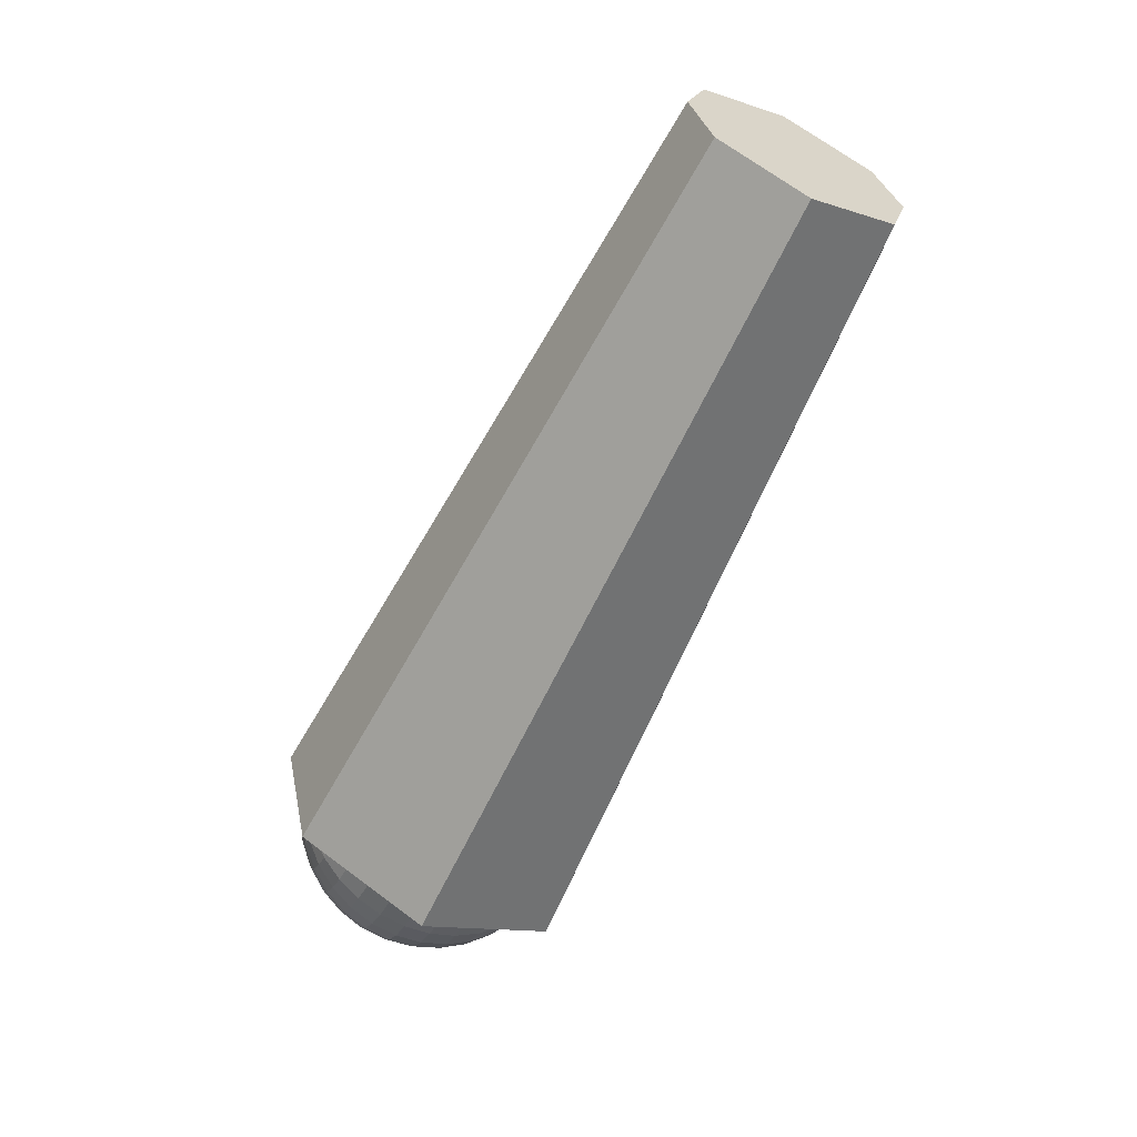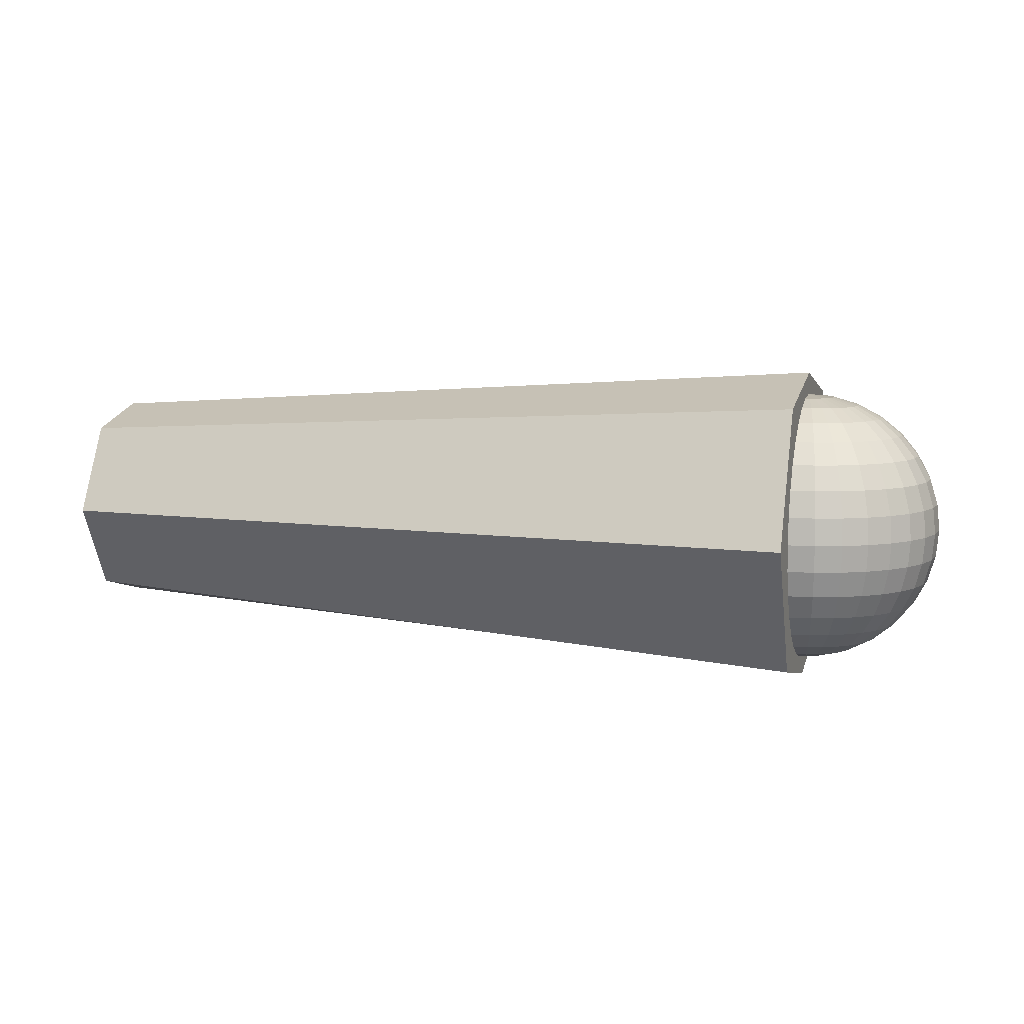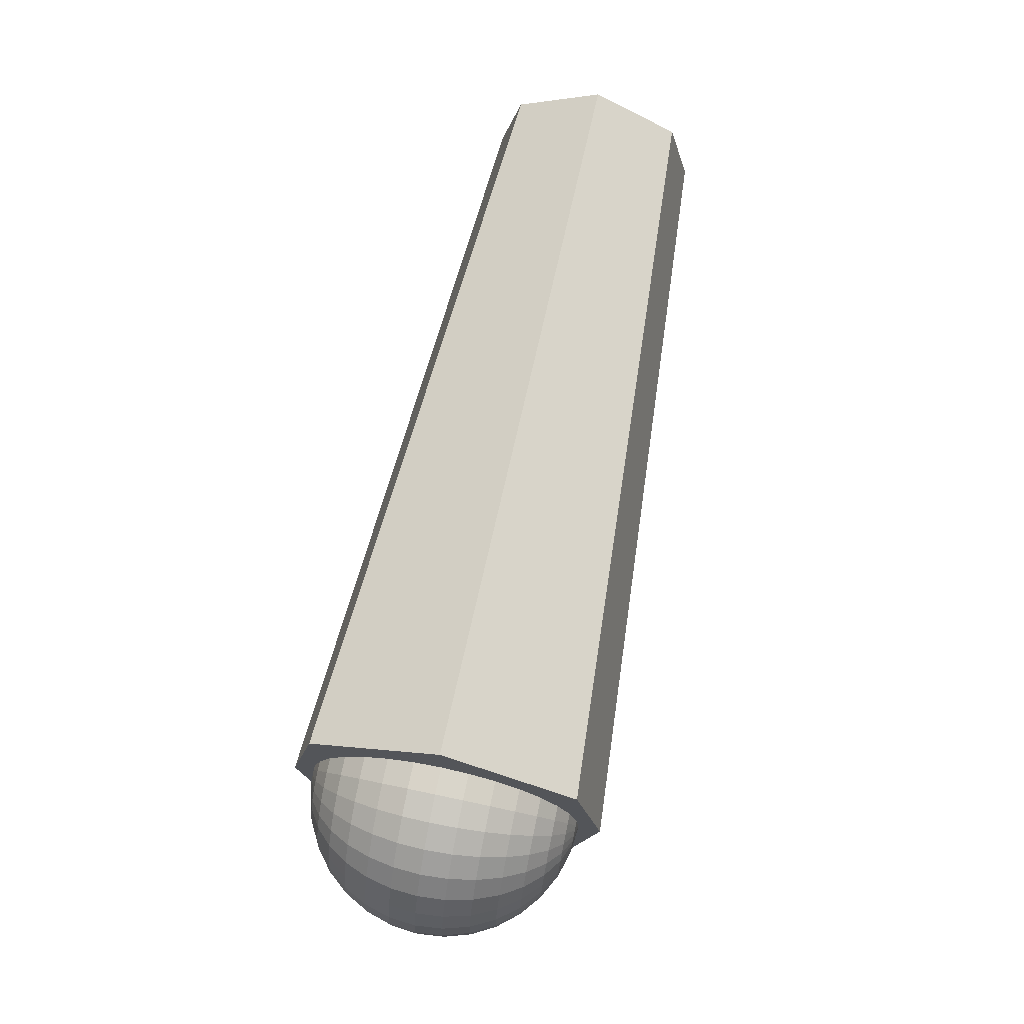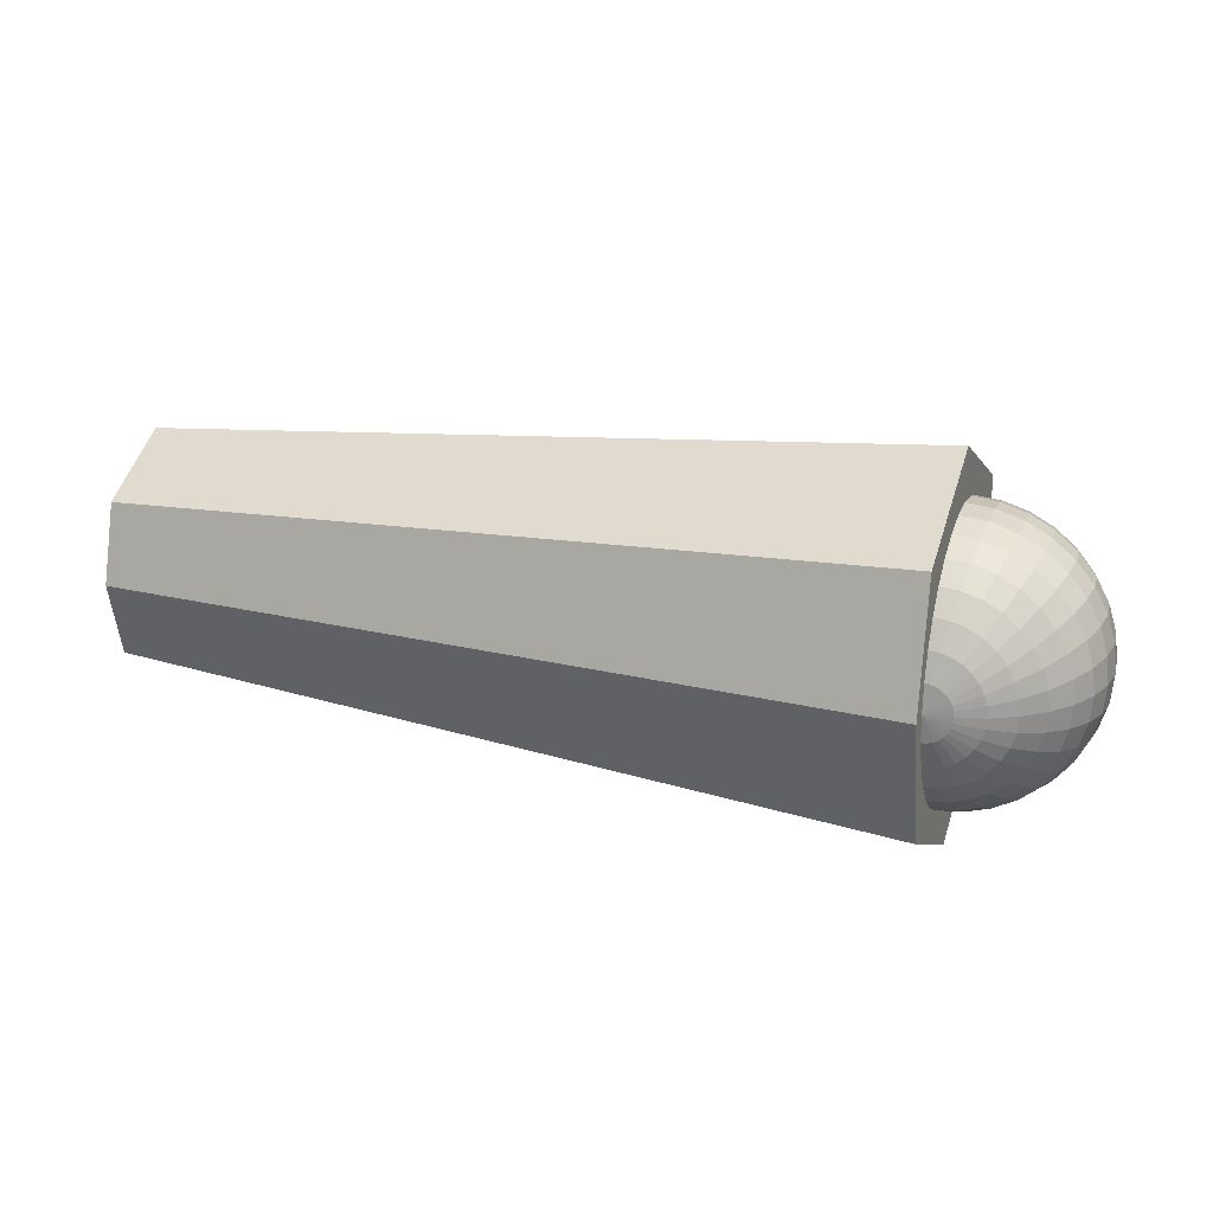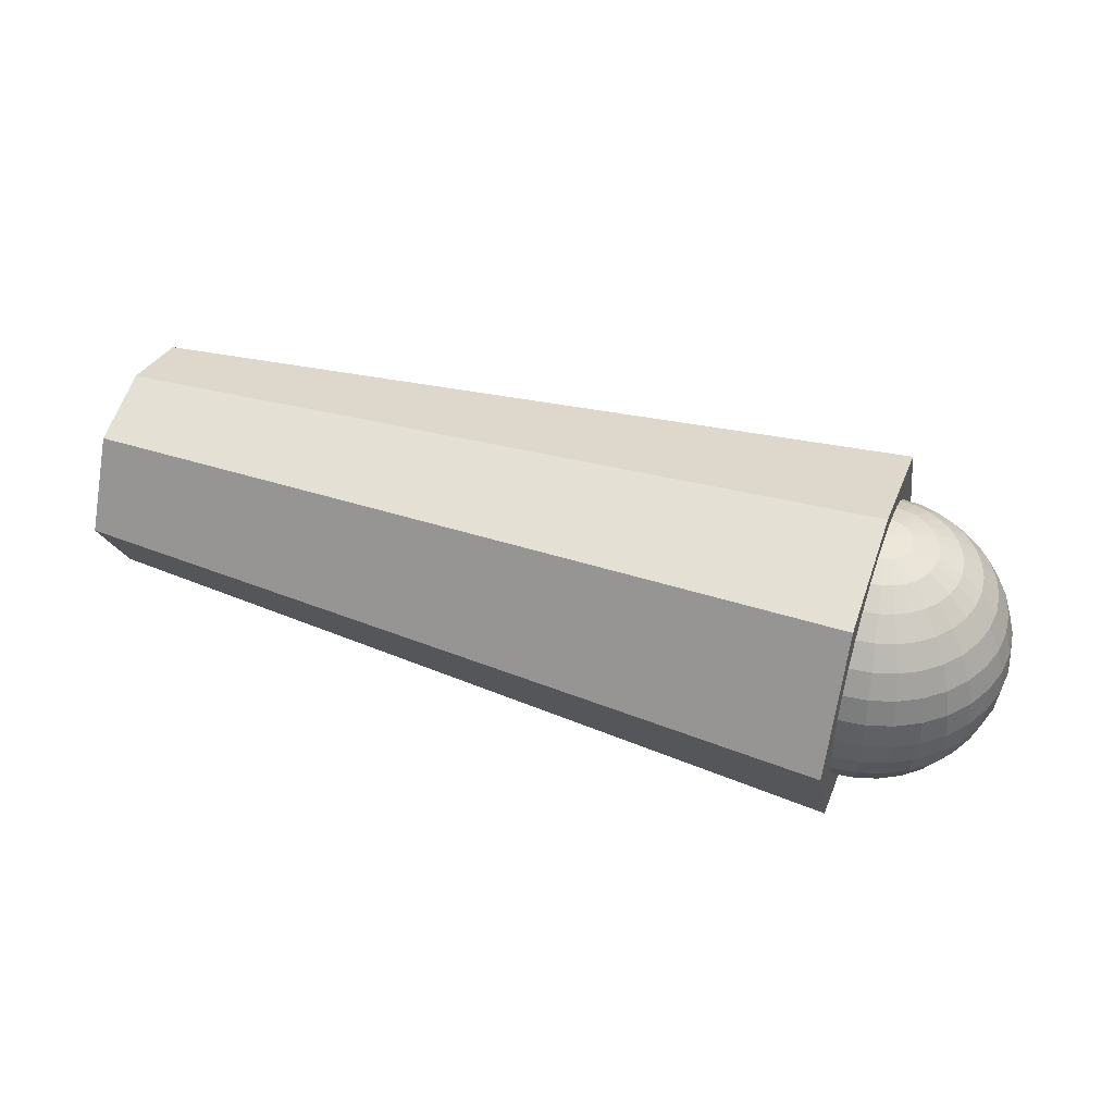
<metadata>
{"format":"obj","ext":"obj","renderer":"f3d","projection":"perspective","resolution":1024,"background":"white","views":[{"elev":-62.0,"azim":-116.0,"up":"+Z"},{"elev":8.3,"azim":16.3,"up":"+Y"},{"elev":68.7,"azim":102.0,"up":"+Z"},{"elev":21.6,"azim":19.7,"up":"+Z"},{"elev":45.7,"azim":19.6,"up":"+Y"}]}
</metadata>
<code>
o arm1球.001_球.017
v 0.1362 0.6845 -0
v 0.2671 0.6448 -0
v 0.3878 0.5803 -0
v 0.4935 0.4935 -0
v 0.5803 0.3878 -0
v 0.6448 0.2671 -0
v 0.6845 0.1362 -0
v 0.6979 0 -0
v 0.6845 -0.1362 -0
v 0.6448 -0.2671 -0
v 0.5803 -0.3878 -0
v 0.4935 -0.4935 -0
v 0.3878 -0.5803 -0
v 0.2671 -0.6448 -0
v 0.1362 -0.6845 -0
v 0.1335 0.6845 0.02656
v 0.262 0.6448 0.05211
v 0.3803 0.5803 0.07565
v 0.484 0.4935 0.09628
v 0.5692 0.3878 0.1132
v 0.6324 0.2671 0.1258
v 0.6714 0.1362 0.1335
v 0.6845 0 0.1362
v 0.6714 -0.1362 0.1335
v 0.6324 -0.2671 0.1258
v 0.5692 -0.3878 0.1132
v 0.484 -0.4935 0.09628
v 0.3803 -0.5803 0.07565
v 0.262 -0.6448 0.05211
v 0.1335 -0.6845 0.02656
v 0.1258 0.6845 0.05211
v 0.2468 0.6448 0.1022
v 0.3582 0.5803 0.1484
v 0.456 0.4935 0.1889
v 0.5361 0.3878 0.2221
v 0.5957 0.2671 0.2468
v 0.6324 0.1362 0.262
v 0.6448 0 0.2671
v 0.6324 -0.1362 0.262
v 0.5957 -0.2671 0.2468
v 0.5361 -0.3878 0.2221
v 0.456 -0.4935 0.1889
v 0.3582 -0.5803 0.1484
v 0.2468 -0.6448 0.1022
v 0.1258 -0.6845 0.05211
v 0.1132 0.6845 0.07565
v 0.2221 0.6448 0.1484
v 0.3224 0.5803 0.2154
v 0.4103 0.4935 0.2742
v 0.4825 0.3878 0.3224
v 0.5361 0.2671 0.3582
v 0.5692 0.1362 0.3803
v 0.5803 0 0.3878
v 0.5692 -0.1362 0.3803
v 0.5361 -0.2671 0.3582
v 0.4825 -0.3878 0.3224
v 0.4103 -0.4935 0.2742
v 0.3224 -0.5803 0.2154
v 0.2221 -0.6448 0.1484
v 0.1132 -0.6845 0.07565
v 0.09628 0.6845 0.09628
v 0.1889 0.6448 0.1889
v 0.2742 0.5803 0.2742
v 0.349 0.4935 0.349
v 0.4103 0.3878 0.4103
v 0.456 0.2671 0.456
v 0.484 0.1362 0.484
v 0.4935 0 0.4935
v 0.484 -0.1362 0.484
v 0.456 -0.2671 0.456
v 0.4103 -0.3878 0.4103
v 0.349 -0.4935 0.349
v 0.2742 -0.5803 0.2742
v 0.1889 -0.6448 0.1889
v 0.09628 -0.6845 0.09628
v 0.07565 0.6845 0.1132
v 0.1484 0.6448 0.2221
v 0.2154 0.5803 0.3224
v 0.2742 0.4935 0.4103
v 0.3224 0.3878 0.4825
v 0.3582 0.2671 0.5361
v 0.3803 0.1362 0.5692
v 0.3878 0 0.5803
v 0.3803 -0.1362 0.5692
v 0.3582 -0.2671 0.5361
v 0.3224 -0.3878 0.4825
v 0.2742 -0.4935 0.4103
v 0.2154 -0.5803 0.3224
v 0.1484 -0.6448 0.2221
v 0.07565 -0.6845 0.1132
v 0.05211 0.6845 0.1258
v 0.1022 0.6448 0.2468
v 0.1484 0.5803 0.3582
v 0.1889 0.4935 0.456
v 0.2221 0.3878 0.5361
v 0.2468 0.2671 0.5957
v 0.262 0.1362 0.6324
v 0.2671 0 0.6448
v 0.262 -0.1362 0.6324
v 0.2468 -0.2671 0.5957
v 0.2221 -0.3878 0.5361
v 0.1889 -0.4935 0.456
v 0.1484 -0.5803 0.3582
v 0.1022 -0.6448 0.2468
v 0.05211 -0.6845 0.1258
v 0.02656 0.6845 0.1335
v 0.05211 0.6448 0.262
v 0.07565 0.5803 0.3803
v 0.09628 0.4935 0.484
v 0.1132 0.3878 0.5692
v 0.1258 0.2671 0.6324
v 0.1335 0.1362 0.6714
v 0.1362 0 0.6845
v 0.1335 -0.1362 0.6714
v 0.1258 -0.2671 0.6324
v 0.1132 -0.3878 0.5692
v 0.09628 -0.4935 0.484
v 0.07565 -0.5803 0.3803
v 0.05211 -0.6448 0.262
v 0.02656 -0.6845 0.1335
v -0 0.6845 0.1362
v -0 0.6448 0.2671
v -0 0.5803 0.3878
v -0 0.4935 0.4935
v -0 0.3878 0.5803
v -0 0.2671 0.6448
v -0 0.1362 0.6845
v -0 0 0.6979
v -0 -0.1362 0.6845
v -0 -0.2671 0.6448
v -0 -0.3878 0.5803
v -0 -0.4935 0.4935
v -0 -0.5803 0.3878
v -0 -0.6448 0.2671
v -0 -0.6845 0.1362
v -0 -0.6979 0
v -0 0.6845 -0.1362
v -0 0.6448 -0.2671
v -0 0.5803 -0.3878
v -0 0.4935 -0.4935
v -0 0.3878 -0.5803
v -0 0.2671 -0.6448
v -0 0.1362 -0.6845
v -0 0 -0.6979
v -0 -0.1362 -0.6845
v -0 -0.2671 -0.6448
v -0 -0.3878 -0.5803
v -0 -0.4935 -0.4935
v -0 -0.5803 -0.3878
v -0 -0.6448 -0.2671
v -0 -0.6845 -0.1362
v 0.02656 0.6845 -0.1335
v 0.05211 0.6448 -0.262
v 0.07565 0.5803 -0.3803
v 0.09628 0.4935 -0.484
v 0.1132 0.3878 -0.5692
v 0.1258 0.2671 -0.6324
v 0.1335 0.1362 -0.6714
v 0.1362 0 -0.6845
v 0.1335 -0.1362 -0.6714
v 0.1258 -0.2671 -0.6324
v 0.1132 -0.3878 -0.5692
v 0.09628 -0.4935 -0.484
v 0.07565 -0.5803 -0.3803
v 0.05211 -0.6448 -0.262
v 0.02656 -0.6845 -0.1335
v 0.05211 0.6845 -0.1258
v 0.1022 0.6448 -0.2468
v 0.1484 0.5803 -0.3582
v 0.1889 0.4935 -0.456
v 0.2221 0.3878 -0.5361
v 0.2468 0.2671 -0.5957
v 0.262 0.1362 -0.6324
v 0.2671 0 -0.6448
v 0.262 -0.1362 -0.6324
v 0.2468 -0.2671 -0.5957
v 0.2221 -0.3878 -0.5361
v 0.1889 -0.4935 -0.456
v 0.1484 -0.5803 -0.3582
v 0.1022 -0.6448 -0.2468
v 0.05211 -0.6845 -0.1258
v 0.07565 0.6845 -0.1132
v 0.1484 0.6448 -0.2221
v 0.2154 0.5803 -0.3224
v 0.2742 0.4935 -0.4103
v 0.3224 0.3878 -0.4825
v 0.3582 0.2671 -0.5361
v 0.3803 0.1362 -0.5692
v 0.3878 0 -0.5803
v 0.3803 -0.1362 -0.5692
v 0.3582 -0.2671 -0.5361
v 0.3224 -0.3878 -0.4825
v 0.2742 -0.4935 -0.4103
v 0.2154 -0.5803 -0.3224
v 0.1484 -0.6448 -0.2221
v 0.07565 -0.6845 -0.1132
v 0.09628 0.6845 -0.09628
v 0.1889 0.6448 -0.1889
v 0.2742 0.5803 -0.2742
v 0.349 0.4935 -0.349
v 0.4103 0.3878 -0.4103
v 0.456 0.2671 -0.456
v 0.484 0.1362 -0.484
v 0.4935 0 -0.4935
v 0.484 -0.1362 -0.484
v 0.456 -0.2671 -0.456
v 0.4103 -0.3878 -0.4103
v 0.349 -0.4935 -0.349
v 0.2742 -0.5803 -0.2742
v 0.1889 -0.6448 -0.1889
v 0.09628 -0.6845 -0.09628
v 0.1132 0.6845 -0.07565
v 0.2221 0.6448 -0.1484
v 0.3224 0.5803 -0.2154
v 0.4103 0.4935 -0.2742
v 0.4825 0.3878 -0.3224
v 0.5361 0.2671 -0.3582
v 0.5692 0.1362 -0.3803
v 0.5803 0 -0.3878
v 0.5692 -0.1362 -0.3803
v 0.5361 -0.2671 -0.3582
v 0.4825 -0.3878 -0.3224
v 0.4103 -0.4935 -0.2742
v 0.3224 -0.5803 -0.2154
v 0.2221 -0.6448 -0.1484
v 0.1132 -0.6845 -0.07565
v -0 0.6979 -0
v 0.1258 0.6845 -0.05211
v 0.2468 0.6448 -0.1022
v 0.3582 0.5803 -0.1484
v 0.456 0.4935 -0.1889
v 0.5361 0.3878 -0.2221
v 0.5957 0.2671 -0.2468
v 0.6324 0.1362 -0.262
v 0.6448 0 -0.2671
v 0.6324 -0.1362 -0.262
v 0.5957 -0.2671 -0.2468
v 0.5361 -0.3878 -0.2221
v 0.456 -0.4935 -0.1889
v 0.3582 -0.5803 -0.1484
v 0.2468 -0.6448 -0.1022
v 0.1258 -0.6845 -0.05211
v 0.1335 0.6845 -0.02656
v 0.262 0.6448 -0.05211
v 0.3803 0.5803 -0.07565
v 0.484 0.4935 -0.09628
v 0.5692 0.3878 -0.1132
v 0.6324 0.2671 -0.1258
v 0.6714 0.1362 -0.1335
v 0.6845 0 -0.1362
v 0.6714 -0.1362 -0.1335
v 0.6324 -0.2671 -0.1258
v 0.5692 -0.3878 -0.1132
v 0.484 -0.4935 -0.09628
v 0.3803 -0.5803 -0.07565
v 0.262 -0.6448 -0.05211
v 0.1335 -0.6845 -0.02656
v -3.947 -0.4382 0.3844
v -3.947 -0.4382 -0.3844
v 0.004049 -0.6638 -0.6166
v 0.004047 -0.6638 0.6166
v -3.947 0.4443 0.3844
v -3.947 0.4443 -0.3844
v 0.004049 0.6699 -0.6166
v 0.004048 0.6699 0.6166
v 0.004048 0.003052 0.9497
v 0.004049 0.003052 -0.9497
v -3.947 0.003052 0.6225
v -3.947 0.003052 -0.6225
v -3.947 -0.5464 0
v 0.004048 0.003052 0
v 0.004048 -0.8048 0
v -3.947 0.5525 -0
v -3.947 0.003052 0
v 0.004049 0.8109 0
f 8 7 22 23
f 6 5 20 21
f 4 3 18 19
f 15 14 29 30
f 2 1 16 17
f 13 12 27 28
f 11 10 25 26
f 9 8 23 24
f 7 6 21 22
f 5 4 19 20
f 3 2 17 18
f 14 13 28 29
f 12 11 26 27
f 10 9 24 25
f 18 17 32 33
f 29 28 43 44
f 27 26 41 42
f 25 24 39 40
f 23 22 37 38
f 21 20 35 36
f 19 18 33 34
f 30 29 44 45
f 17 16 31 32
f 28 27 42 43
f 26 25 40 41
f 24 23 38 39
f 22 21 36 37
f 20 19 34 35
f 33 32 47 48
f 44 43 58 59
f 42 41 56 57
f 40 39 54 55
f 38 37 52 53
f 36 35 50 51
f 34 33 48 49
f 45 44 59 60
f 32 31 46 47
f 43 42 57 58
f 41 40 55 56
f 39 38 53 54
f 37 36 51 52
f 35 34 49 50
f 48 47 62 63
f 59 58 73 74
f 57 56 71 72
f 55 54 69 70
f 53 52 67 68
f 51 50 65 66
f 49 48 63 64
f 60 59 74 75
f 47 46 61 62
f 58 57 72 73
f 56 55 70 71
f 54 53 68 69
f 52 51 66 67
f 50 49 64 65
f 63 62 77 78
f 74 73 88 89
f 72 71 86 87
f 70 69 84 85
f 68 67 82 83
f 66 65 80 81
f 64 63 78 79
f 75 74 89 90
f 62 61 76 77
f 73 72 87 88
f 71 70 85 86
f 69 68 83 84
f 67 66 81 82
f 65 64 79 80
f 78 77 92 93
f 89 88 103 104
f 87 86 101 102
f 85 84 99 100
f 83 82 97 98
f 81 80 95 96
f 79 78 93 94
f 90 89 104 105
f 77 76 91 92
f 88 87 102 103
f 86 85 100 101
f 84 83 98 99
f 82 81 96 97
f 80 79 94 95
f 93 92 107 108
f 104 103 118 119
f 102 101 116 117
f 100 99 114 115
f 98 97 112 113
f 96 95 110 111
f 94 93 108 109
f 105 104 119 120
f 92 91 106 107
f 103 102 117 118
f 101 100 115 116
f 99 98 113 114
f 97 96 111 112
f 95 94 109 110
f 108 107 122 123
f 119 118 133 134
f 117 116 131 132
f 115 114 129 130
f 113 112 127 128
f 111 110 125 126
f 109 108 123 124
f 120 119 134 135
f 107 106 121 122
f 118 117 132 133
f 116 115 130 131
f 114 113 128 129
f 112 111 126 127
f 110 109 124 125
f 139 138 153 154
f 150 149 164 165
f 148 147 162 163
f 146 145 160 161
f 144 143 158 159
f 142 141 156 157
f 140 139 154 155
f 151 150 165 166
f 138 137 152 153
f 149 148 163 164
f 147 146 161 162
f 145 144 159 160
f 143 142 157 158
f 141 140 155 156
f 154 153 168 169
f 165 164 179 180
f 163 162 177 178
f 161 160 175 176
f 159 158 173 174
f 157 156 171 172
f 155 154 169 170
f 166 165 180 181
f 153 152 167 168
f 164 163 178 179
f 162 161 176 177
f 160 159 174 175
f 158 157 172 173
f 156 155 170 171
f 169 168 183 184
f 180 179 194 195
f 178 177 192 193
f 176 175 190 191
f 174 173 188 189
f 172 171 186 187
f 170 169 184 185
f 181 180 195 196
f 168 167 182 183
f 179 178 193 194
f 177 176 191 192
f 175 174 189 190
f 173 172 187 188
f 171 170 185 186
f 184 183 198 199
f 195 194 209 210
f 193 192 207 208
f 191 190 205 206
f 189 188 203 204
f 187 186 201 202
f 185 184 199 200
f 196 195 210 211
f 183 182 197 198
f 194 193 208 209
f 192 191 206 207
f 190 189 204 205
f 188 187 202 203
f 186 185 200 201
f 199 198 213 214
f 210 209 224 225
f 208 207 222 223
f 206 205 220 221
f 204 203 218 219
f 202 201 216 217
f 200 199 214 215
f 211 210 225 226
f 198 197 212 213
f 209 208 223 224
f 207 206 221 222
f 205 204 219 220
f 203 202 217 218
f 201 200 215 216
f 214 213 229 230
f 225 224 240 241
f 223 222 238 239
f 221 220 236 237
f 219 218 234 235
f 217 216 232 233
f 215 214 230 231
f 226 225 241 242
f 213 212 228 229
f 224 223 239 240
f 222 221 237 238
f 220 219 235 236
f 218 217 233 234
f 216 215 231 232
f 230 229 244 245
f 241 240 255 256
f 239 238 253 254
f 237 236 251 252
f 235 234 249 250
f 233 232 247 248
f 231 230 245 246
f 242 241 256 257
f 229 228 243 244
f 240 239 254 255
f 238 237 252 253
f 236 235 250 251
f 234 233 248 249
f 232 231 246 247
f 136 15 30
f 1 227 16
f 16 227 31
f 136 30 45
f 31 227 46
f 136 45 60
f 46 227 61
f 136 60 75
f 61 227 76
f 136 75 90
f 76 227 91
f 136 90 105
f 91 227 106
f 136 105 120
f 106 227 121
f 136 120 135
f 137 227 152
f 136 151 166
f 152 227 167
f 136 166 181
f 167 227 182
f 136 181 196
f 182 227 197
f 136 196 211
f 197 227 212
f 136 211 226
f 212 227 228
f 136 226 242
f 228 227 243
f 136 242 257
f 245 244 2 3
f 256 255 13 14
f 243 227 1
f 254 253 11 12
f 252 251 9 10
f 250 249 7 8
f 248 247 5 6
f 246 245 3 4
f 257 256 14 15
f 244 243 1 2
f 255 254 12 13
f 253 252 10 11
f 251 250 8 9
f 249 248 6 7
f 247 246 4 5
f 136 257 15
f 270 259 260 272
f 273 275 264 263
f 274 273 263 269
f 269 263 264 267
f 267 264 275 271
f 262 268 266 265
f 260 267 271 272
f 268 258 261 266
f 270 274 269 259
f 259 269 267 260
f 271 275 265 266
f 262 265 275 273
f 258 268 274 270
f 268 262 273 274
f 272 271 266 261
f 258 270 272 261

</code>
